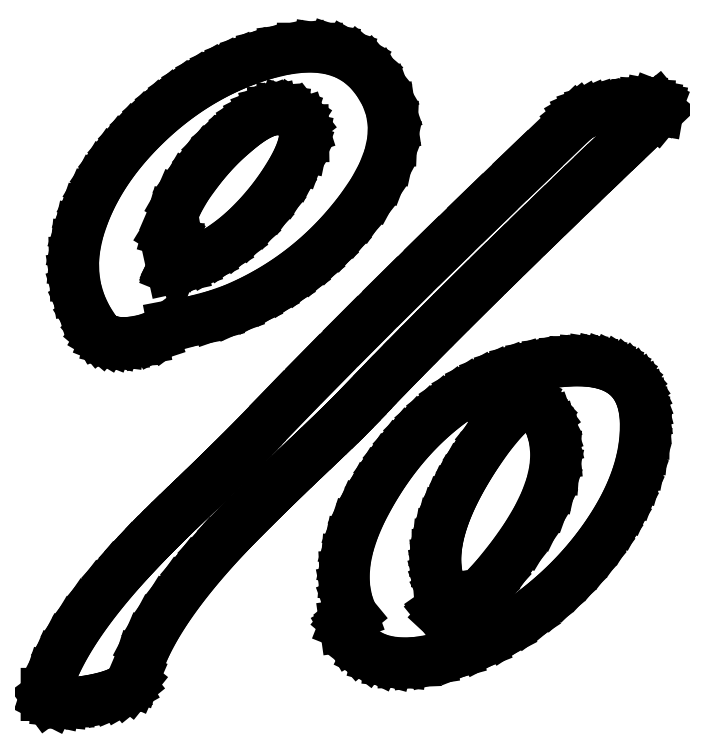
<metadata>
{"format":"dxf","ext":"dxf","renderer":"ezdxf+matplotlib","layout":"modelspace","background":"white","min_lineweight":24,"dpi":150}
</metadata>
<code>
0
SECTION
2
ENTITIES
0
LINE
8
0
10
6.25
20
7.958
30
0
11
6.136
21
7.842
31
0
0
LINE
8
0
10
6.136
20
7.842
30
0
11
5.995
21
7.7
31
0
0
LINE
8
0
10
5.995
20
7.7
30
0
11
5.827
21
7.533
31
0
0
LINE
8
0
10
5.827
20
7.533
30
0
11
5.632
21
7.34
31
0
0
LINE
8
0
10
5.632
20
7.34
30
0
11
5.41
21
7.123
31
0
0
LINE
8
0
10
5.41
20
7.123
30
0
11
5.161
21
6.88
31
0
0
LINE
8
0
10
5.161
20
6.88
30
0
11
4.886
21
6.612
31
0
0
LINE
8
0
10
4.886
20
6.612
30
0
11
4.583
21
6.319
31
0
0
LINE
8
0
10
4.583
20
6.319
30
0
11
4.286
21
6.035
31
0
0
LINE
8
0
10
4.286
20
6.035
30
0
11
4.007
21
5.764
31
0
0
LINE
8
0
10
4.007
20
5.764
30
0
11
3.745
21
5.507
31
0
0
LINE
8
0
10
3.745
20
5.507
30
0
11
3.5
21
5.264
31
0
0
LINE
8
0
10
3.5
20
5.264
30
0
11
3.273
21
5.035
31
0
0
LINE
8
0
10
3.273
20
5.035
30
0
11
3.062
21
4.819
31
0
0
LINE
8
0
10
3.062
20
4.819
30
0
11
2.87
21
4.618
31
0
0
LINE
8
0
10
2.87
20
4.618
30
0
11
2.694
21
4.431
31
0
0
LINE
8
0
10
2.694
20
4.431
30
0
11
2.166
21
3.843
31
0
0
LINE
8
0
10
2.166
20
3.843
30
0
11
1.694
21
3.276
31
0
0
LINE
8
0
10
1.694
20
3.276
30
0
11
1.276
21
2.729
31
0
0
LINE
8
0
10
1.276
20
2.729
30
0
11
0.9131
21
2.201
31
0
0
LINE
8
0
10
0.9131
20
2.201
30
0
11
0.6056
21
1.694
31
0
0
LINE
8
0
10
0.6056
20
1.694
30
0
11
0.3532
21
1.207
31
0
0
LINE
8
0
10
0.3532
20
1.207
30
0
11
0.156
21
0.7391
31
0
0
LINE
8
0
10
0.156
20
0.7391
30
0
11
0.01389
21
0.2917
31
0
0
LINE
8
0
10
0.01389
20
0.2917
30
0
11
0.01383
21
0.1971
31
0
0
LINE
8
0
10
0.01383
20
0.1971
30
0
11
0.06939
21
0.1216
31
0
0
LINE
8
0
10
0.06939
20
0.1216
30
0
11
0.1805
21
0.06516
31
0
0
LINE
8
0
10
0.1805
20
0.06516
30
0
11
0.3472
21
0.02778
31
0
0
LINE
8
0
10
0.3472
20
0.02778
30
0
11
0.533
21
0.008681
31
0
0
LINE
8
0
10
0.533
20
0.008681
30
0
11
0.7431
21
0.006944
31
0
0
LINE
8
0
10
0.7431
20
0.006944
30
0
11
0.9774
21
0.02257
31
0
0
LINE
8
0
10
0.9774
20
0.02257
30
0
11
1.236
21
0.05556
31
0
0
LINE
8
0
10
1.236
20
0.05556
30
0
11
1.554
21
0.1124
31
0
0
LINE
8
0
10
1.554
20
0.1124
30
0
11
1.834
21
0.1788
31
0
0
LINE
8
0
10
1.834
20
0.1788
30
0
11
2.077
21
0.2548
31
0
0
LINE
8
0
10
2.077
20
0.2548
30
0
11
2.281
21
0.3403
31
0
0
LINE
8
0
10
2.281
20
0.3403
30
0
11
2.448
21
0.4353
31
0
0
LINE
8
0
10
2.448
20
0.4353
30
0
11
2.577
21
0.5399
31
0
0
LINE
8
0
10
2.577
20
0.5399
30
0
11
2.669
21
0.6541
31
0
0
LINE
8
0
10
2.669
20
0.6541
30
0
11
2.722
21
0.7778
31
0
0
LINE
8
0
10
2.722
20
0.7778
30
0
11
2.872
21
1.251
31
0
0
LINE
8
0
10
2.872
20
1.251
30
0
11
3.084
21
1.748
31
0
0
LINE
8
0
10
3.084
20
1.748
30
0
11
3.36
21
2.269
31
0
0
LINE
8
0
10
3.36
20
2.269
30
0
11
3.698
21
2.812
31
0
0
LINE
8
0
10
3.698
20
2.812
30
0
11
4.099
21
3.38
31
0
0
LINE
8
0
10
4.099
20
3.38
30
0
11
4.563
21
3.97
31
0
0
LINE
8
0
10
4.563
20
3.97
30
0
11
5.09
21
4.585
31
0
0
LINE
8
0
10
5.09
20
4.585
30
0
11
5.681
21
5.222
31
0
0
LINE
8
0
10
5.681
20
5.222
30
0
11
5.874
21
5.422
31
0
0
LINE
8
0
10
5.874
20
5.422
30
0
11
6.088
21
5.638
31
0
0
LINE
8
0
10
6.088
20
5.638
30
0
11
6.321
21
5.871
31
0
0
LINE
8
0
10
6.321
20
5.871
30
0
11
6.573
21
6.122
31
0
0
LINE
8
0
10
6.573
20
6.122
30
0
11
6.845
21
6.389
31
0
0
LINE
8
0
10
6.845
20
6.389
30
0
11
7.136
21
6.673
31
0
0
LINE
8
0
10
7.136
20
6.673
30
0
11
7.447
21
6.974
31
0
0
LINE
8
0
10
7.447
20
6.974
30
0
11
7.778
21
7.292
31
0
0
LINE
8
0
10
7.778
20
7.292
30
0
11
8.104
21
7.602
31
0
0
LINE
8
0
10
8.104
20
7.602
30
0
11
8.403
21
7.888
31
0
0
LINE
8
0
10
8.403
20
7.888
30
0
11
8.674
21
8.149
31
0
0
LINE
8
0
10
8.674
20
8.149
30
0
11
8.917
21
8.385
31
0
0
LINE
8
0
10
8.917
20
8.385
30
0
11
9.132
21
8.597
31
0
0
LINE
8
0
10
9.132
20
8.597
30
0
11
9.319
21
8.784
31
0
0
LINE
8
0
10
9.319
20
8.784
30
0
11
9.479
21
8.946
31
0
0
LINE
8
0
10
9.479
20
8.946
30
0
11
9.611
21
9.083
31
0
0
LINE
8
0
10
9.611
20
9.083
30
0
11
10.01
21
9.502
31
0
0
LINE
8
0
10
10.01
20
9.502
30
0
11
10.43
21
9.938
31
0
0
LINE
8
0
10
10.43
20
9.938
30
0
11
10.88
21
10.39
31
0
0
LINE
8
0
10
10.88
20
10.39
30
0
11
11.34
21
10.86
31
0
0
LINE
8
0
10
11.34
20
10.86
30
0
11
11.83
21
11.35
31
0
0
LINE
8
0
10
11.83
20
11.35
30
0
11
12.34
21
11.86
31
0
0
LINE
8
0
10
12.34
20
11.86
30
0
11
12.87
21
12.39
31
0
0
LINE
8
0
10
12.87
20
12.39
30
0
11
13.42
21
12.93
31
0
0
LINE
8
0
10
13.42
20
12.93
30
0
11
13.99
21
13.49
31
0
0
LINE
8
0
10
13.99
20
13.49
30
0
11
14.58
21
14.07
31
0
0
LINE
8
0
10
14.58
20
14.07
30
0
11
15.19
21
14.67
31
0
0
LINE
8
0
10
15.19
20
14.67
30
0
11
15.83
21
15.28
31
0
0
LINE
8
0
10
15.83
20
15.28
30
0
11
16.49
21
15.91
31
0
0
LINE
8
0
10
16.49
20
15.91
30
0
11
17.16
21
16.56
31
0
0
LINE
8
0
10
17.16
20
16.56
30
0
11
17.86
21
17.23
31
0
0
LINE
8
0
10
17.86
20
17.23
30
0
11
18.58
21
17.92
31
0
0
LINE
8
0
10
18.58
20
17.92
30
0
11
18.66
21
18.01
31
0
0
LINE
8
0
10
18.66
20
18.01
30
0
11
18.67
21
18.08
31
0
0
LINE
8
0
10
18.67
20
18.08
30
0
11
18.62
21
18.14
31
0
0
LINE
8
0
10
18.62
20
18.14
30
0
11
18.51
21
18.18
31
0
0
LINE
8
0
10
18.51
20
18.18
30
0
11
18.37
21
18.21
31
0
0
LINE
8
0
10
18.37
20
18.21
30
0
11
18.2
21
18.22
31
0
0
LINE
8
0
10
18.2
20
18.22
30
0
11
17.99
21
18.21
31
0
0
LINE
8
0
10
17.99
20
18.21
30
0
11
17.75
21
18.19
31
0
0
LINE
8
0
10
17.75
20
18.19
30
0
11
17.44
21
18.16
31
0
0
LINE
8
0
10
17.44
20
18.16
30
0
11
17.17
21
18.12
31
0
0
LINE
8
0
10
17.17
20
18.12
30
0
11
16.92
21
18.07
31
0
0
LINE
8
0
10
16.92
20
18.07
30
0
11
16.7
21
18.01
31
0
0
LINE
8
0
10
16.7
20
18.01
30
0
11
16.51
21
17.95
31
0
0
LINE
8
0
10
16.51
20
17.95
30
0
11
16.34
21
17.87
31
0
0
LINE
8
0
10
16.34
20
17.87
30
0
11
16.21
21
17.79
31
0
0
LINE
8
0
10
16.21
20
17.79
30
0
11
16.1
21
17.71
31
0
0
LINE
8
0
10
16.1
20
17.71
30
0
11
14.66
21
16.34
31
0
0
LINE
8
0
10
14.66
20
16.34
30
0
11
13.29
21
15.02
31
0
0
LINE
8
0
10
13.29
20
15.02
30
0
11
11.97
21
13.73
31
0
0
LINE
8
0
10
11.97
20
13.73
30
0
11
10.71
21
12.49
31
0
0
LINE
8
0
10
10.71
20
12.49
30
0
11
9.51
21
11.3
31
0
0
LINE
8
0
10
9.51
20
11.3
30
0
11
8.365
21
10.14
31
0
0
LINE
8
0
10
8.365
20
10.14
30
0
11
7.279
21
9.028
31
0
0
LINE
8
0
10
7.279
20
9.028
30
0
11
6.25
21
7.958
31
0
0
LINE
8
0
10
7.514
20
16.22
30
0
11
7.213
21
15.74
31
0
0
LINE
8
0
10
7.213
20
15.74
30
0
11
6.878
21
15.27
31
0
0
LINE
8
0
10
6.878
20
15.27
30
0
11
6.511
21
14.84
31
0
0
LINE
8
0
10
6.511
20
14.84
30
0
11
6.111
21
14.43
31
0
0
LINE
8
0
10
6.111
20
14.43
30
0
11
5.726
21
14.1
31
0
0
LINE
8
0
10
5.726
20
14.1
30
0
11
5.319
21
13.81
31
0
0
LINE
8
0
10
5.319
20
13.81
30
0
11
4.892
21
13.56
31
0
0
LINE
8
0
10
4.892
20
13.56
30
0
11
4.444
21
13.35
31
0
0
LINE
8
0
10
4.444
20
13.35
30
0
11
4.163
21
13.25
31
0
0
LINE
8
0
10
4.163
20
13.25
30
0
11
3.847
21
13.18
31
0
0
LINE
8
0
10
3.847
20
13.18
30
0
11
3.86
21
13.21
31
0
0
LINE
8
0
10
3.86
20
13.21
30
0
11
3.885
21
13.27
31
0
0
LINE
8
0
10
3.885
20
13.27
30
0
11
3.923
21
13.34
31
0
0
LINE
8
0
10
3.923
20
13.34
30
0
11
3.972
21
13.44
31
0
0
LINE
8
0
10
3.972
20
13.44
30
0
11
4.026
21
13.59
31
0
0
LINE
8
0
10
4.026
20
13.59
30
0
11
4.056
21
13.72
31
0
0
LINE
8
0
10
4.056
20
13.72
30
0
11
4.061
21
13.85
31
0
0
LINE
8
0
10
4.061
20
13.85
30
0
11
4.042
21
13.96
31
0
0
LINE
8
0
10
4.042
20
13.96
30
0
11
3.998
21
14.06
31
0
0
LINE
8
0
10
3.998
20
14.06
30
0
11
3.931
21
14.15
31
0
0
LINE
8
0
10
3.931
20
14.15
30
0
11
3.839
21
14.23
31
0
0
LINE
8
0
10
3.839
20
14.23
30
0
11
3.722
21
14.31
31
0
0
LINE
8
0
10
3.722
20
14.31
30
0
11
3.853
21
14.76
31
0
0
LINE
8
0
10
3.853
20
14.76
30
0
11
4.052
21
15.23
31
0
0
LINE
8
0
10
4.052
20
15.23
30
0
11
4.319
21
15.69
31
0
0
LINE
8
0
10
4.319
20
15.69
30
0
11
4.653
21
16.15
31
0
0
LINE
8
0
10
4.653
20
16.15
30
0
11
4.923
21
16.49
31
0
0
LINE
8
0
10
4.923
20
16.49
30
0
11
5.205
21
16.8
31
0
0
LINE
8
0
10
5.205
20
16.8
30
0
11
5.499
21
17.09
31
0
0
LINE
8
0
10
5.499
20
17.09
30
0
11
5.806
21
17.36
31
0
0
LINE
8
0
10
5.806
20
17.36
30
0
11
6.022
21
17.54
31
0
0
LINE
8
0
10
6.022
20
17.54
30
0
11
6.228
21
17.69
31
0
0
LINE
8
0
10
6.228
20
17.69
30
0
11
6.423
21
17.81
31
0
0
LINE
8
0
10
6.423
20
17.81
30
0
11
6.608
21
17.9
31
0
0
LINE
8
0
10
6.608
20
17.9
30
0
11
6.781
21
17.97
31
0
0
LINE
8
0
10
6.781
20
17.97
30
0
11
6.944
21
18.01
31
0
0
LINE
8
0
10
6.944
20
18.01
30
0
11
7.095
21
18.02
31
0
0
LINE
8
0
10
7.095
20
18.02
30
0
11
7.236
21
18
31
0
0
LINE
8
0
10
7.236
20
18
30
0
11
7.487
21
17.91
31
0
0
LINE
8
0
10
7.487
20
17.91
30
0
11
7.675
21
17.79
31
0
0
LINE
8
0
10
7.675
20
17.79
30
0
11
7.803
21
17.63
31
0
0
LINE
8
0
10
7.803
20
17.63
30
0
11
7.868
21
17.42
31
0
0
LINE
8
0
10
7.868
20
17.42
30
0
11
7.872
21
17.18
31
0
0
LINE
8
0
10
7.872
20
17.18
30
0
11
7.814
21
16.9
31
0
0
LINE
8
0
10
7.814
20
16.9
30
0
11
7.695
21
16.58
31
0
0
LINE
8
0
10
7.695
20
16.58
30
0
11
7.514
21
16.22
31
0
0
LINE
8
0
10
6.236
20
12.21
30
0
11
6.723
21
12.46
31
0
0
LINE
8
0
10
6.723
20
12.46
30
0
11
7.19
21
12.75
31
0
0
LINE
8
0
10
7.19
20
12.75
30
0
11
7.638
21
13.06
31
0
0
LINE
8
0
10
7.638
20
13.06
30
0
11
8.066
21
13.39
31
0
0
LINE
8
0
10
8.066
20
13.39
30
0
11
8.475
21
13.75
31
0
0
LINE
8
0
10
8.475
20
13.75
30
0
11
8.864
21
14.14
31
0
0
LINE
8
0
10
8.864
20
14.14
30
0
11
9.233
21
14.56
31
0
0
LINE
8
0
10
9.233
20
14.56
30
0
11
9.583
21
15
31
0
0
LINE
8
0
10
9.583
20
15
30
0
11
9.959
21
15.55
31
0
0
LINE
8
0
10
9.959
20
15.55
30
0
11
10.25
21
16.08
31
0
0
LINE
8
0
10
10.25
20
16.08
30
0
11
10.44
21
16.6
31
0
0
LINE
8
0
10
10.44
20
16.6
30
0
11
10.55
21
17.09
31
0
0
LINE
8
0
10
10.55
20
17.09
30
0
11
10.57
21
17.57
31
0
0
LINE
8
0
10
10.57
20
17.57
30
0
11
10.5
21
18.03
31
0
0
LINE
8
0
10
10.5
20
18.03
30
0
11
10.34
21
18.47
31
0
0
LINE
8
0
10
10.34
20
18.47
30
0
11
10.1
21
18.89
31
0
0
LINE
8
0
10
10.1
20
18.89
30
0
11
9.819
21
19.23
31
0
0
LINE
8
0
10
9.819
20
19.23
30
0
11
9.5
21
19.5
31
0
0
LINE
8
0
10
9.5
20
19.5
30
0
11
9.139
21
19.71
31
0
0
LINE
8
0
10
9.139
20
19.71
30
0
11
8.736
21
19.84
31
0
0
LINE
8
0
10
8.736
20
19.84
30
0
11
8.292
21
19.91
31
0
0
LINE
8
0
10
8.292
20
19.91
30
0
11
7.806
21
19.91
31
0
0
LINE
8
0
10
7.806
20
19.91
30
0
11
7.278
21
19.84
31
0
0
LINE
8
0
10
7.278
20
19.84
30
0
11
6.708
21
19.71
31
0
0
LINE
8
0
10
6.708
20
19.71
30
0
11
6.259
21
19.56
31
0
0
LINE
8
0
10
6.259
20
19.56
30
0
11
5.819
21
19.4
31
0
0
LINE
8
0
10
5.819
20
19.4
30
0
11
5.391
21
19.2
31
0
0
LINE
8
0
10
5.391
20
19.2
30
0
11
4.972
21
18.99
31
0
0
LINE
8
0
10
4.972
20
18.99
30
0
11
4.564
21
18.74
31
0
0
LINE
8
0
10
4.564
20
18.74
30
0
11
4.167
21
18.48
31
0
0
LINE
8
0
10
4.167
20
18.48
30
0
11
3.779
21
18.19
31
0
0
LINE
8
0
10
3.779
20
18.19
30
0
11
3.403
21
17.88
31
0
0
LINE
8
0
10
3.403
20
17.88
30
0
11
3.022
21
17.52
31
0
0
LINE
8
0
10
3.022
20
17.52
30
0
11
2.671
21
17.16
31
0
0
LINE
8
0
10
2.671
20
17.16
30
0
11
2.35
21
16.79
31
0
0
LINE
8
0
10
2.35
20
16.79
30
0
11
2.059
21
16.42
31
0
0
LINE
8
0
10
2.059
20
16.42
30
0
11
1.798
21
16.03
31
0
0
LINE
8
0
10
1.798
20
16.03
30
0
11
1.567
21
15.65
31
0
0
LINE
8
0
10
1.567
20
15.65
30
0
11
1.366
21
15.25
31
0
0
LINE
8
0
10
1.366
20
15.25
30
0
11
1.194
21
14.85
31
0
0
LINE
8
0
10
1.194
20
14.85
30
0
11
1.03
21
14.36
31
0
0
LINE
8
0
10
1.03
20
14.36
30
0
11
0.9236
21
13.88
31
0
0
LINE
8
0
10
0.9236
20
13.88
30
0
11
0.8767
21
13.42
31
0
0
LINE
8
0
10
0.8767
20
13.42
30
0
11
0.8889
21
12.97
31
0
0
LINE
8
0
10
0.8889
20
12.97
30
0
11
0.9601
21
12.54
31
0
0
LINE
8
0
10
0.9601
20
12.54
30
0
11
1.09
21
12.12
31
0
0
LINE
8
0
10
1.09
20
12.12
30
0
11
1.28
21
11.71
31
0
0
LINE
8
0
10
1.28
20
11.71
30
0
11
1.528
21
11.32
31
0
0
LINE
8
0
10
1.528
20
11.32
30
0
11
1.612
21
11.22
31
0
0
LINE
8
0
10
1.612
20
11.22
30
0
11
1.711
21
11.14
31
0
0
LINE
8
0
10
1.711
20
11.14
30
0
11
1.825
21
11.07
31
0
0
LINE
8
0
10
1.825
20
11.07
30
0
11
1.955
21
11.02
31
0
0
LINE
8
0
10
1.955
20
11.02
30
0
11
2.1
21
10.98
31
0
0
LINE
8
0
10
2.1
20
10.98
30
0
11
2.26
21
10.96
31
0
0
LINE
8
0
10
2.26
20
10.96
30
0
11
2.435
21
10.96
31
0
0
LINE
8
0
10
2.435
20
10.96
30
0
11
2.625
21
10.97
31
0
0
LINE
8
0
10
2.625
20
10.97
30
0
11
2.984
21
11.04
31
0
0
LINE
8
0
10
2.984
20
11.04
30
0
11
3.309
21
11.14
31
0
0
LINE
8
0
10
3.309
20
11.14
30
0
11
3.602
21
11.29
31
0
0
LINE
8
0
10
3.602
20
11.29
30
0
11
3.861
21
11.49
31
0
0
LINE
8
0
10
3.861
20
11.49
30
0
11
4.53
21
11.61
31
0
0
LINE
8
0
10
4.53
20
11.61
30
0
11
5.149
21
11.78
31
0
0
LINE
8
0
10
5.149
20
11.78
30
0
11
5.718
21
11.98
31
0
0
LINE
8
0
10
5.718
20
11.98
30
0
11
6.236
21
12.21
31
0
0
LINE
8
0
10
12.24
20
2.5
30
0
11
12.09
21
2.632
31
0
0
LINE
8
0
10
12.09
20
2.632
30
0
11
11.97
21
2.806
31
0
0
LINE
8
0
10
11.97
20
2.806
30
0
11
12.1
21
2.911
31
0
0
LINE
8
0
10
12.1
20
2.911
30
0
11
12.18
21
3.004
31
0
0
LINE
8
0
10
12.18
20
3.004
30
0
11
12.22
21
3.084
31
0
0
LINE
8
0
10
12.22
20
3.084
30
0
11
12.21
21
3.153
31
0
0
LINE
8
0
10
12.21
20
3.153
30
0
11
12.1
21
3.354
31
0
0
LINE
8
0
10
12.1
20
3.354
30
0
11
12.02
21
3.565
31
0
0
LINE
8
0
10
12.02
20
3.565
30
0
11
11.95
21
3.786
31
0
0
LINE
8
0
10
11.95
20
3.786
30
0
11
11.91
21
4.016
31
0
0
LINE
8
0
10
11.91
20
4.016
30
0
11
11.89
21
4.257
31
0
0
LINE
8
0
10
11.89
20
4.257
30
0
11
11.9
21
4.508
31
0
0
LINE
8
0
10
11.9
20
4.508
30
0
11
11.92
21
4.768
31
0
0
LINE
8
0
10
11.92
20
4.768
30
0
11
11.97
21
5.038
31
0
0
LINE
8
0
10
11.97
20
5.038
30
0
11
12.04
21
5.318
31
0
0
LINE
8
0
10
12.04
20
5.318
30
0
11
12.13
21
5.608
31
0
0
LINE
8
0
10
12.13
20
5.608
30
0
11
12.24
21
5.908
31
0
0
LINE
8
0
10
12.24
20
5.908
30
0
11
12.38
21
6.218
31
0
0
LINE
8
0
10
12.38
20
6.218
30
0
11
12.53
21
6.537
31
0
0
LINE
8
0
10
12.53
20
6.537
30
0
11
12.71
21
6.867
31
0
0
LINE
8
0
10
12.71
20
6.867
30
0
11
12.92
21
7.206
31
0
0
LINE
8
0
10
12.92
20
7.206
30
0
11
13.14
21
7.556
31
0
0
LINE
8
0
10
13.14
20
7.556
30
0
11
13.52
21
8.102
31
0
0
LINE
8
0
10
13.52
20
8.102
30
0
11
13.9
21
8.559
31
0
0
LINE
8
0
10
13.9
20
8.559
30
0
11
14.27
21
8.928
31
0
0
LINE
8
0
10
14.27
20
8.928
30
0
11
14.62
21
9.208
31
0
0
LINE
8
0
10
14.62
20
9.208
30
0
11
14.64
21
9.224
31
0
0
LINE
8
0
10
14.64
20
9.224
30
0
11
14.67
21
9.22
31
0
0
LINE
8
0
10
14.67
20
9.22
30
0
11
14.71
21
9.199
31
0
0
LINE
8
0
10
14.71
20
9.199
30
0
11
14.76
21
9.16
31
0
0
LINE
8
0
10
14.76
20
9.16
30
0
11
14.83
21
9.102
31
0
0
LINE
8
0
10
14.83
20
9.102
30
0
11
14.92
21
9.026
31
0
0
LINE
8
0
10
14.92
20
9.026
30
0
11
15.01
21
8.932
31
0
0
LINE
8
0
10
15.01
20
8.932
30
0
11
15.12
21
8.819
31
0
0
LINE
8
0
10
15.12
20
8.819
30
0
11
15.23
21
8.679
31
0
0
LINE
8
0
10
15.23
20
8.679
30
0
11
15.32
21
8.493
31
0
0
LINE
8
0
10
15.32
20
8.493
30
0
11
15.4
21
8.262
31
0
0
LINE
8
0
10
15.4
20
8.262
30
0
11
15.47
21
7.986
31
0
0
LINE
8
0
10
15.47
20
7.986
30
0
11
15.51
21
7.557
31
0
0
LINE
8
0
10
15.51
20
7.557
30
0
11
15.48
21
7.103
31
0
0
LINE
8
0
10
15.48
20
7.103
30
0
11
15.38
21
6.625
31
0
0
LINE
8
0
10
15.38
20
6.625
30
0
11
15.19
21
6.122
31
0
0
LINE
8
0
10
15.19
20
6.122
30
0
11
14.94
21
5.594
31
0
0
LINE
8
0
10
14.94
20
5.594
30
0
11
14.61
21
5.041
31
0
0
LINE
8
0
10
14.61
20
5.041
30
0
11
14.2
21
4.463
31
0
0
LINE
8
0
10
14.2
20
4.463
30
0
11
13.72
21
3.861
31
0
0
LINE
8
0
10
13.72
20
3.861
30
0
11
13.37
21
3.479
31
0
0
LINE
8
0
10
13.37
20
3.479
30
0
11
13.01
21
3.125
31
0
0
LINE
8
0
10
13.01
20
3.125
30
0
11
12.63
21
2.799
31
0
0
LINE
8
0
10
12.63
20
2.799
30
0
11
12.24
21
2.5
31
0
0
LINE
8
0
10
9.889
20
6.292
30
0
11
9.613
21
5.767
31
0
0
LINE
8
0
10
9.613
20
5.767
30
0
11
9.397
21
5.263
31
0
0
LINE
8
0
10
9.397
20
5.263
30
0
11
9.24
21
4.779
31
0
0
LINE
8
0
10
9.24
20
4.779
30
0
11
9.142
21
4.316
31
0
0
LINE
8
0
10
9.142
20
4.316
30
0
11
9.104
21
3.873
31
0
0
LINE
8
0
10
9.104
20
3.873
30
0
11
9.126
21
3.451
31
0
0
LINE
8
0
10
9.126
20
3.451
30
0
11
9.207
21
3.048
31
0
0
LINE
8
0
10
9.207
20
3.048
30
0
11
9.347
21
2.667
31
0
0
LINE
8
0
10
9.347
20
2.667
30
0
11
9.218
21
2.56
31
0
0
LINE
8
0
10
9.218
20
2.56
30
0
11
9.135
21
2.462
31
0
0
LINE
8
0
10
9.135
20
2.462
30
0
11
9.1
21
2.372
31
0
0
LINE
8
0
10
9.1
20
2.372
30
0
11
9.111
21
2.292
31
0
0
LINE
8
0
10
9.111
20
2.292
30
0
11
9.295
21
1.972
31
0
0
LINE
8
0
10
9.295
20
1.972
30
0
11
9.521
21
1.709
31
0
0
LINE
8
0
10
9.521
20
1.709
30
0
11
9.788
21
1.502
31
0
0
LINE
8
0
10
9.788
20
1.502
30
0
11
10.1
21
1.351
31
0
0
LINE
8
0
10
10.1
20
1.351
30
0
11
10.45
21
1.255
31
0
0
LINE
8
0
10
10.45
20
1.255
30
0
11
10.84
21
1.216
31
0
0
LINE
8
0
10
10.84
20
1.216
30
0
11
11.27
21
1.233
31
0
0
LINE
8
0
10
11.27
20
1.233
30
0
11
11.75
21
1.306
31
0
0
LINE
8
0
10
11.75
20
1.306
30
0
11
12.5
21
1.508
31
0
0
LINE
8
0
10
12.5
20
1.508
30
0
11
13.23
21
1.795
31
0
0
LINE
8
0
10
13.23
20
1.795
30
0
11
13.94
21
2.168
31
0
0
LINE
8
0
10
13.94
20
2.168
30
0
11
14.64
21
2.625
31
0
0
LINE
8
0
10
14.64
20
2.625
30
0
11
15.01
21
2.905
31
0
0
LINE
8
0
10
15.01
20
2.905
30
0
11
15.36
21
3.198
31
0
0
LINE
8
0
10
15.36
20
3.198
30
0
11
15.7
21
3.503
31
0
0
LINE
8
0
10
15.7
20
3.503
30
0
11
16.02
21
3.82
31
0
0
LINE
8
0
10
16.02
20
3.82
30
0
11
16.33
21
4.148
31
0
0
LINE
8
0
10
16.33
20
4.148
30
0
11
16.61
21
4.49
31
0
0
LINE
8
0
10
16.61
20
4.49
30
0
11
16.88
21
4.843
31
0
0
LINE
8
0
10
16.88
20
4.843
30
0
11
17.14
21
5.208
31
0
0
LINE
8
0
10
17.14
20
5.208
30
0
11
17.41
21
5.64
31
0
0
LINE
8
0
10
17.41
20
5.64
30
0
11
17.64
21
6.069
31
0
0
LINE
8
0
10
17.64
20
6.069
30
0
11
17.83
21
6.493
31
0
0
LINE
8
0
10
17.83
20
6.493
30
0
11
17.99
21
6.913
31
0
0
LINE
8
0
10
17.99
20
6.913
30
0
11
18.11
21
7.33
31
0
0
LINE
8
0
10
18.11
20
7.33
30
0
11
18.19
21
7.742
31
0
0
LINE
8
0
10
18.19
20
7.742
30
0
11
18.23
21
8.151
31
0
0
LINE
8
0
10
18.23
20
8.151
30
0
11
18.24
21
8.556
31
0
0
LINE
8
0
10
18.24
20
8.556
30
0
11
18.22
21
8.795
31
0
0
LINE
8
0
10
18.22
20
8.795
30
0
11
18.18
21
9.018
31
0
0
LINE
8
0
10
18.18
20
9.018
30
0
11
18.13
21
9.224
31
0
0
LINE
8
0
10
18.13
20
9.224
30
0
11
18.05
21
9.413
31
0
0
LINE
8
0
10
18.05
20
9.413
30
0
11
17.96
21
9.585
31
0
0
LINE
8
0
10
17.96
20
9.585
30
0
11
17.86
21
9.74
31
0
0
LINE
8
0
10
17.86
20
9.74
30
0
11
17.73
21
9.879
31
0
0
LINE
8
0
10
17.73
20
9.879
30
0
11
17.59
21
10
31
0
0
LINE
8
0
10
17.59
20
10
30
0
11
17.43
21
10.1
31
0
0
LINE
8
0
10
17.43
20
10.1
30
0
11
17.25
21
10.19
31
0
0
LINE
8
0
10
17.25
20
10.19
30
0
11
17.05
21
10.26
31
0
0
LINE
8
0
10
17.05
20
10.26
30
0
11
16.84
21
10.32
31
0
0
LINE
8
0
10
16.84
20
10.32
30
0
11
16.61
21
10.35
31
0
0
LINE
8
0
10
16.61
20
10.35
30
0
11
16.36
21
10.37
31
0
0
LINE
8
0
10
16.36
20
10.37
30
0
11
16.09
21
10.38
31
0
0
LINE
8
0
10
16.09
20
10.38
30
0
11
15.81
21
10.36
31
0
0
LINE
8
0
10
15.81
20
10.36
30
0
11
15.33
21
10.31
31
0
0
LINE
8
0
10
15.33
20
10.31
30
0
11
14.86
21
10.23
31
0
0
LINE
8
0
10
14.86
20
10.23
30
0
11
14.42
21
10.12
31
0
0
LINE
8
0
10
14.42
20
10.12
30
0
11
13.98
21
9.986
31
0
0
LINE
8
0
10
13.98
20
9.986
30
0
11
13.56
21
9.823
31
0
0
LINE
8
0
10
13.56
20
9.823
30
0
11
13.16
21
9.632
31
0
0
LINE
8
0
10
13.16
20
9.632
30
0
11
12.78
21
9.413
31
0
0
LINE
8
0
10
12.78
20
9.413
30
0
11
12.4
21
9.167
31
0
0
LINE
8
0
10
12.4
20
9.167
30
0
11
12.04
21
8.885
31
0
0
LINE
8
0
10
12.04
20
8.885
30
0
11
11.68
21
8.581
31
0
0
LINE
8
0
10
11.68
20
8.581
30
0
11
11.35
21
8.255
31
0
0
LINE
8
0
10
11.35
20
8.255
30
0
11
11.02
21
7.906
31
0
0
LINE
8
0
10
11.02
20
7.906
30
0
11
10.72
21
7.536
31
0
0
LINE
8
0
10
10.72
20
7.536
30
0
11
10.43
21
7.143
31
0
0
LINE
8
0
10
10.43
20
7.143
30
0
11
10.15
21
6.729
31
0
0
LINE
8
0
10
10.15
20
6.729
30
0
11
9.889
21
6.292
31
0
0
ENDSEC
0
EOF

</code>
